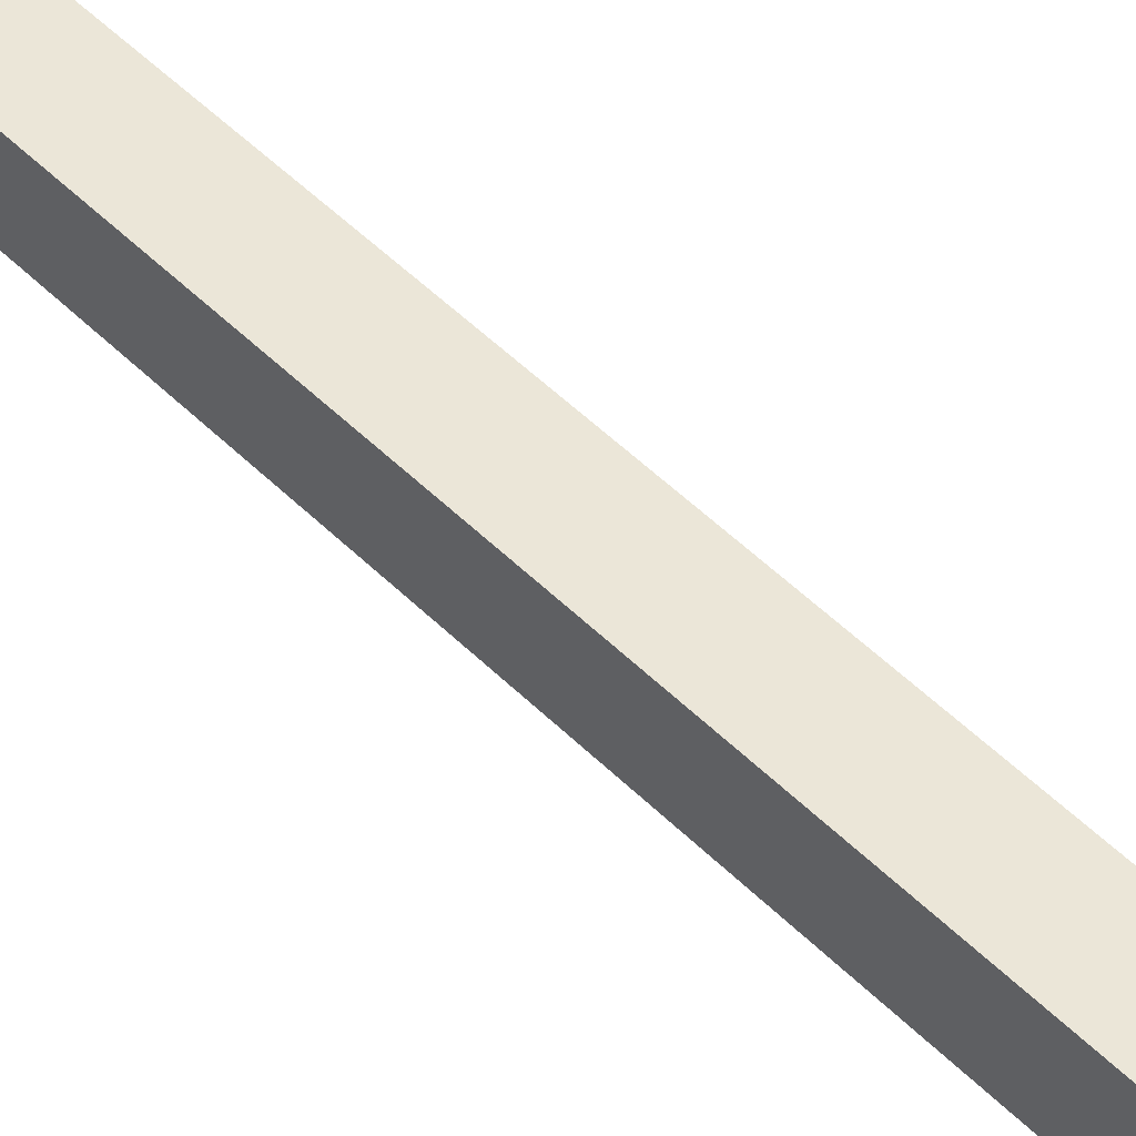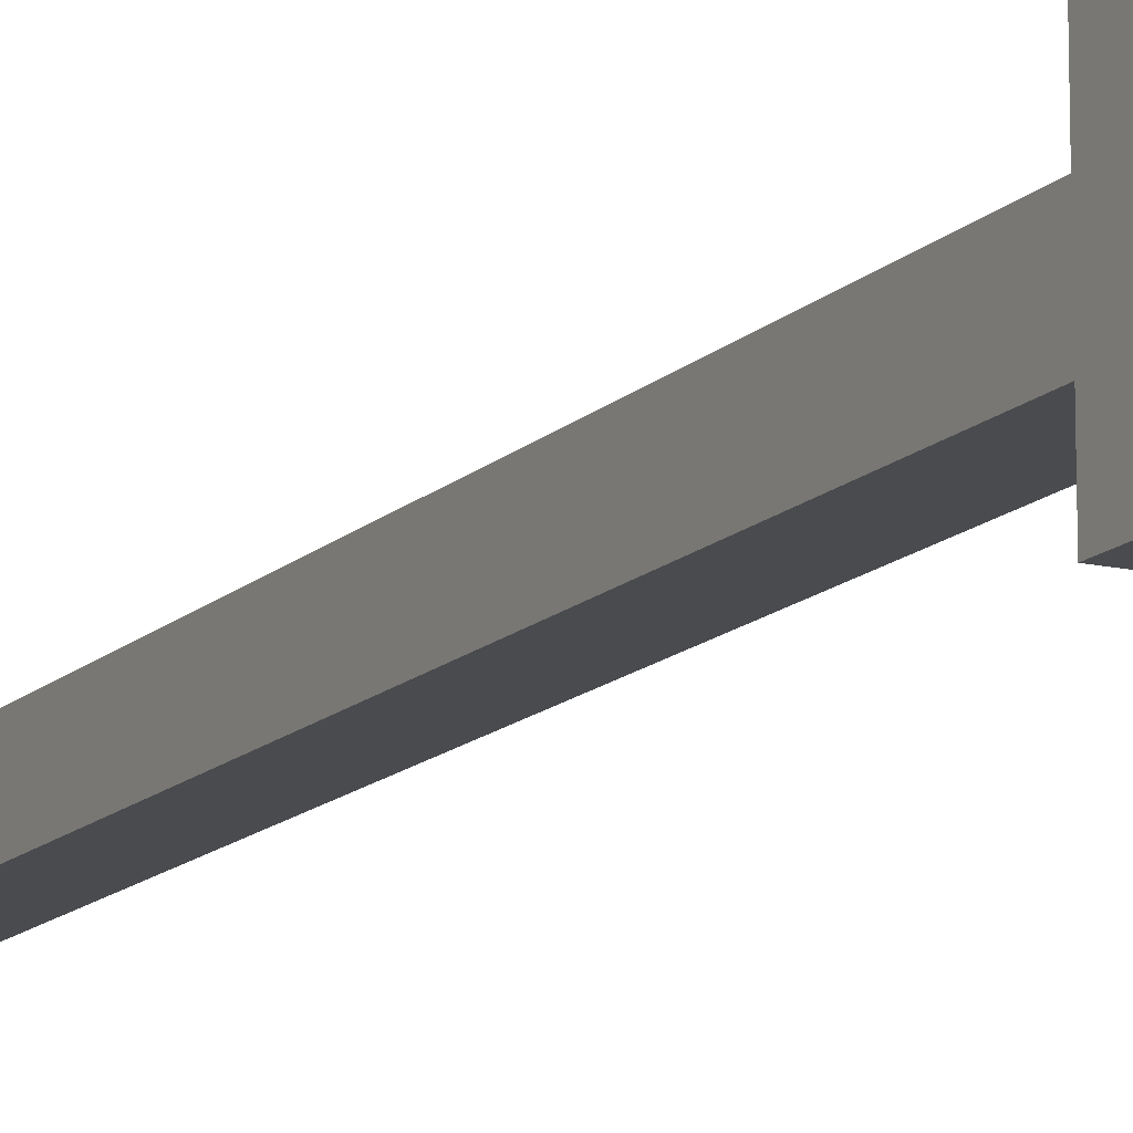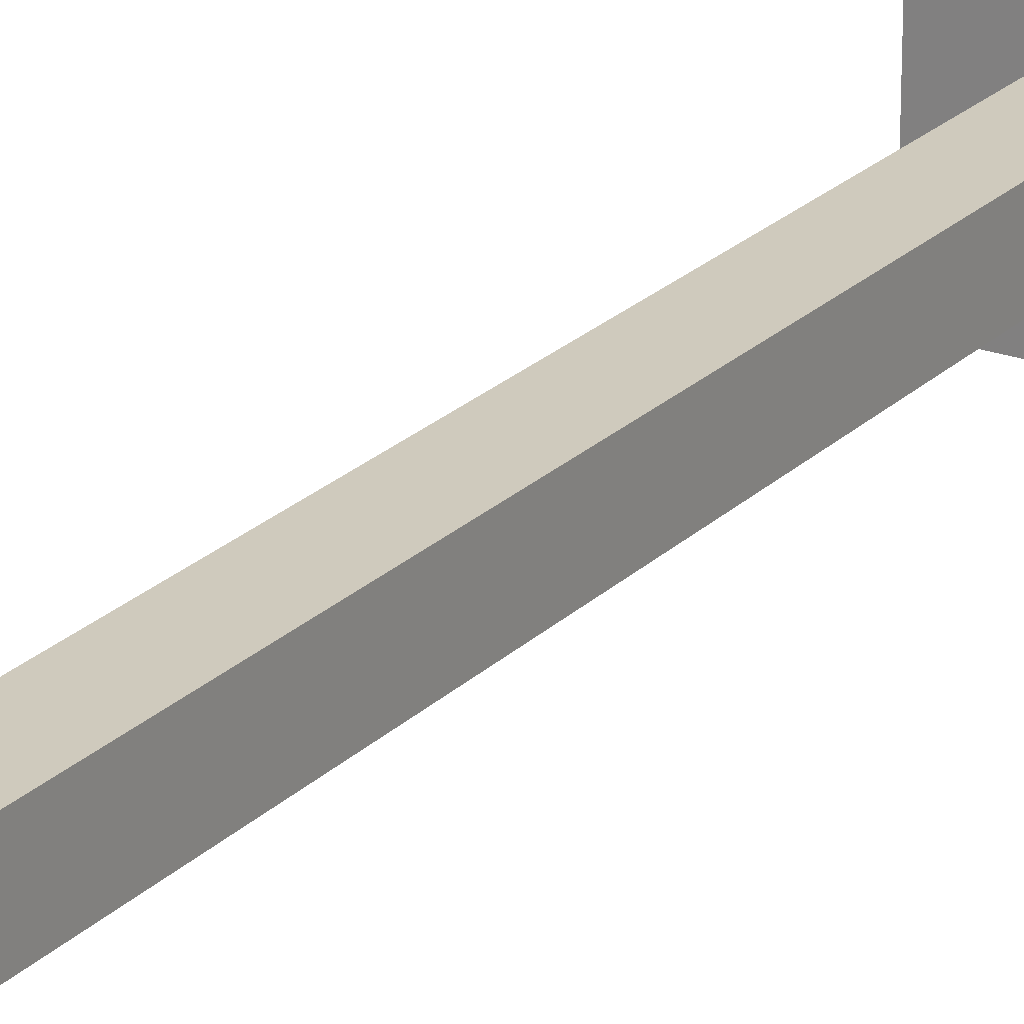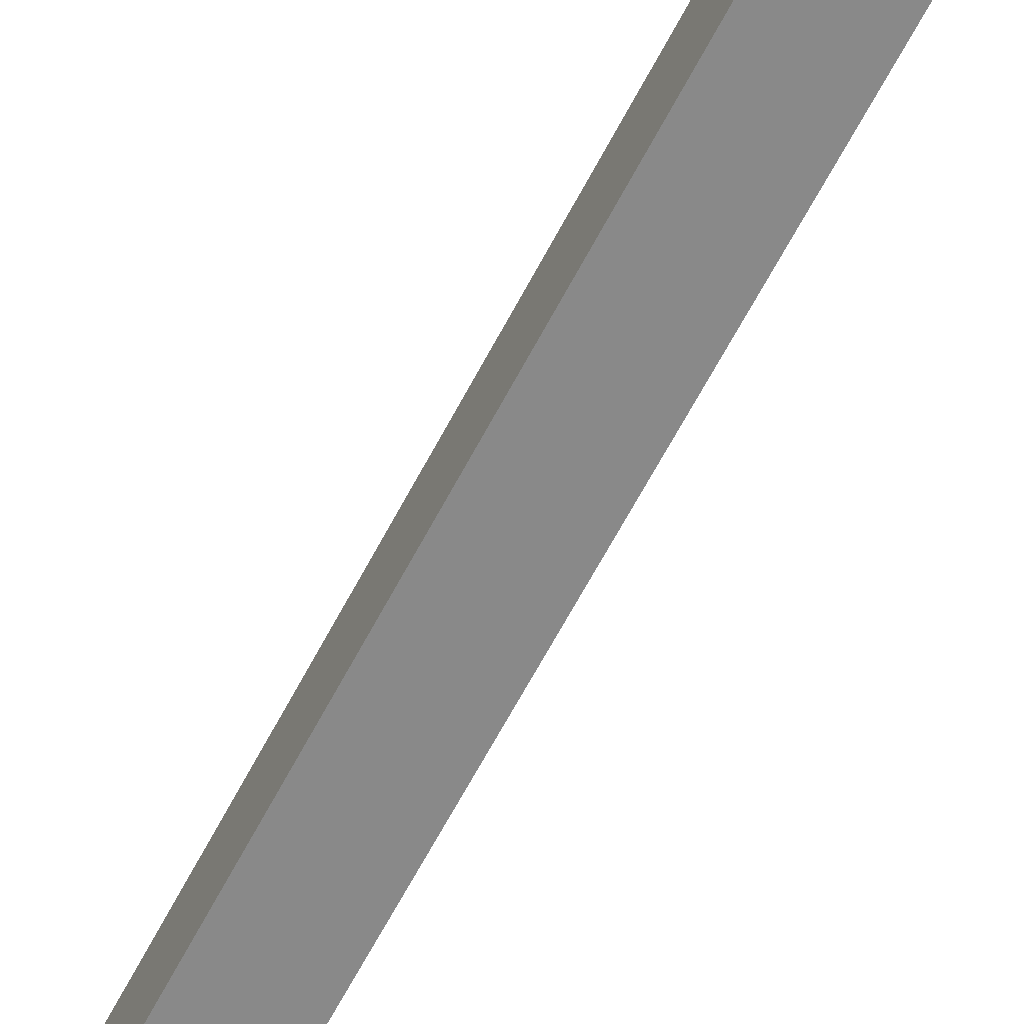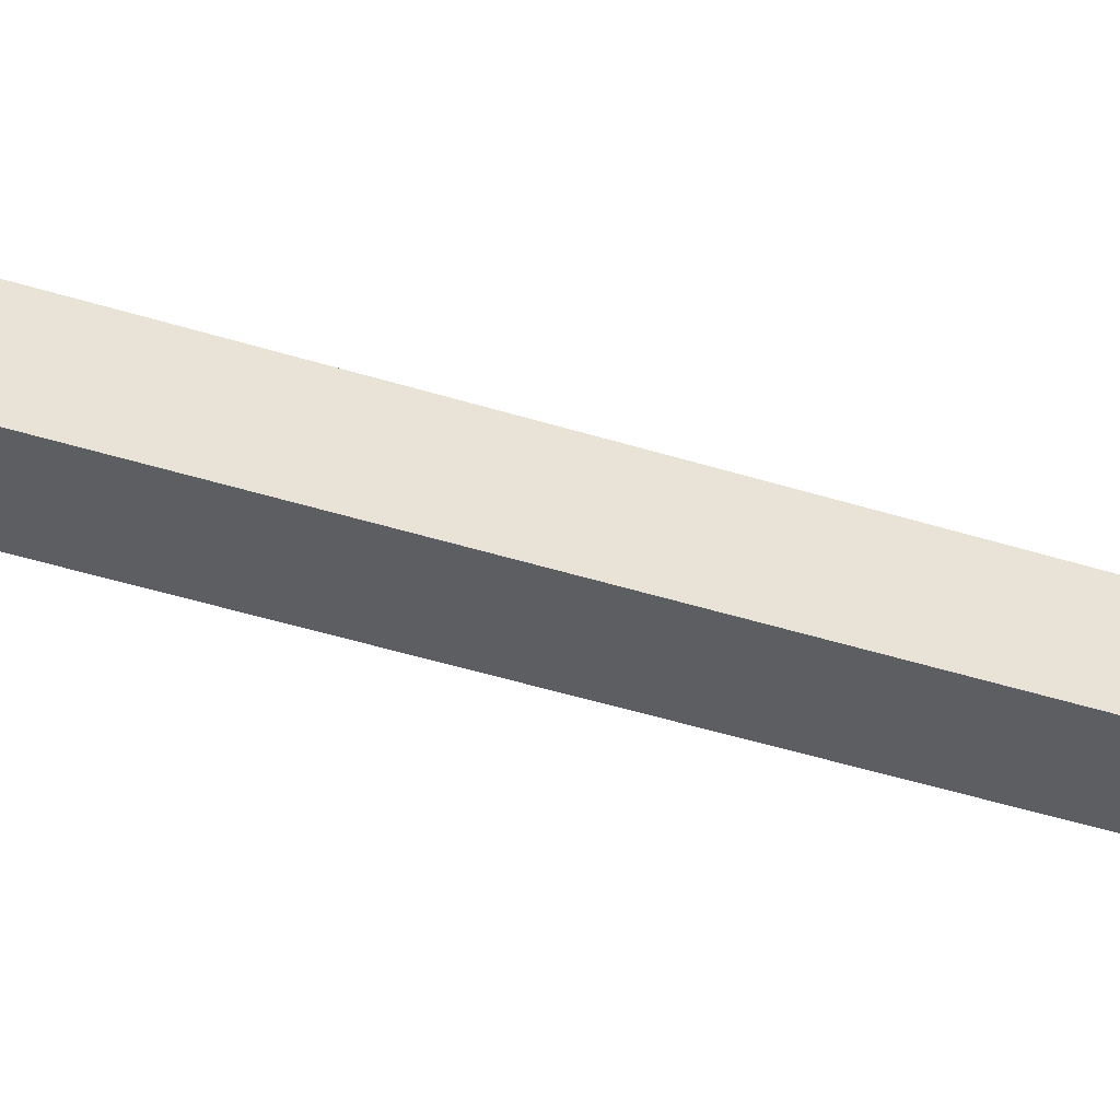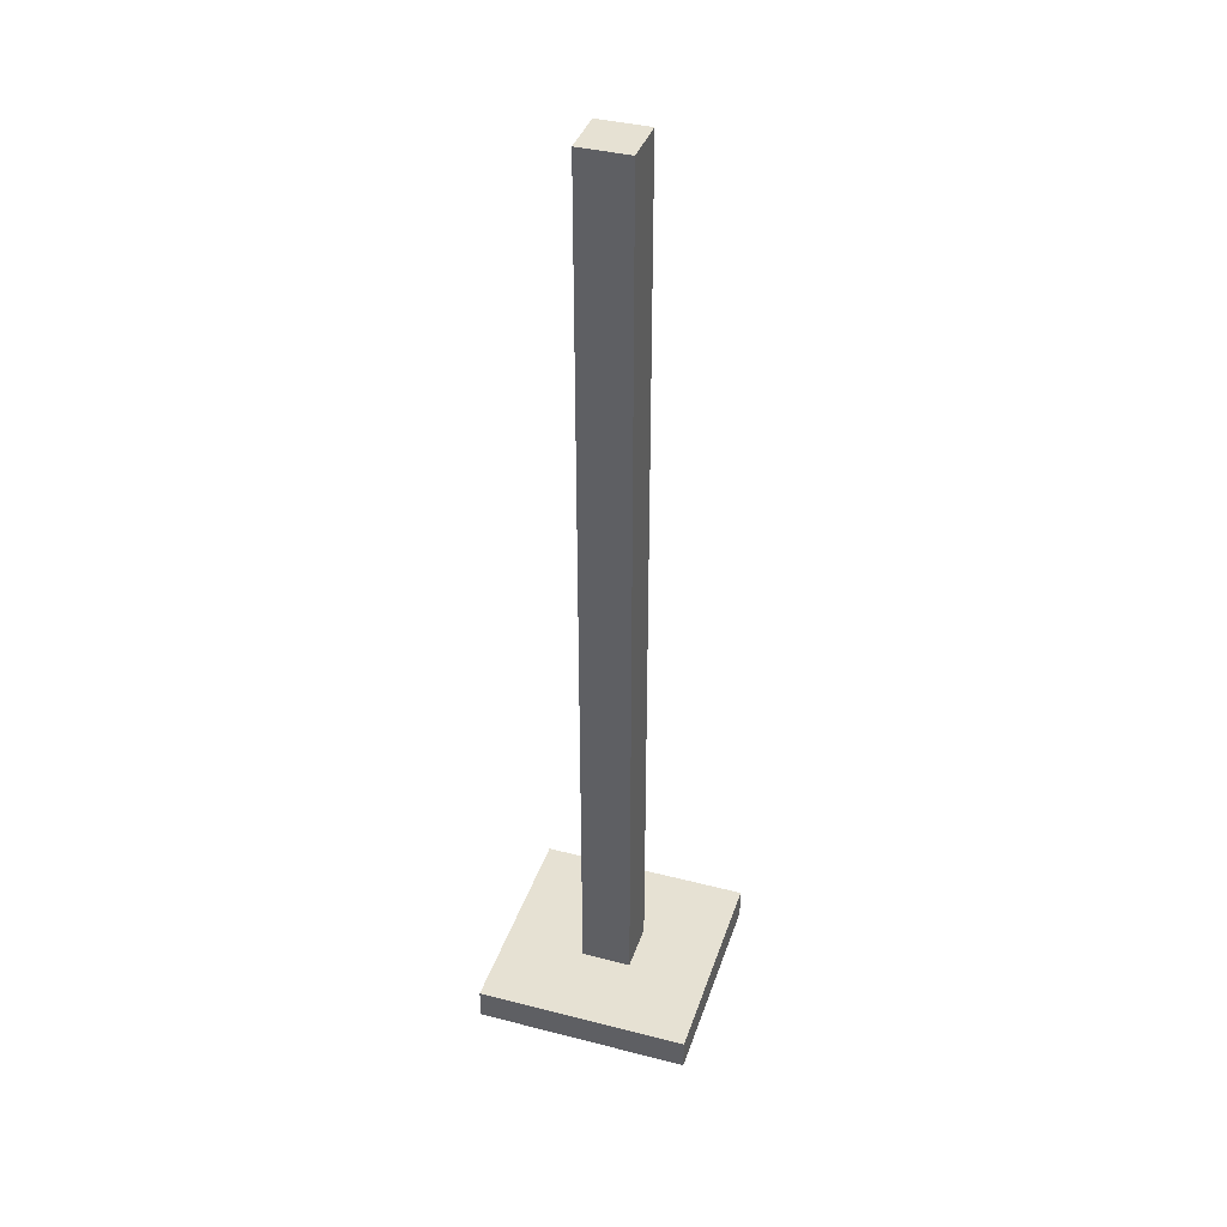
<metadata>
{"format":"obj","ext":"obj","renderer":"f3d","projection":"perspective","resolution":1024,"background":"white","views":[{"elev":46.5,"azim":-41.0,"up":"+Z"},{"elev":-13.9,"azim":-27.5,"up":"+Z"},{"elev":22.9,"azim":-147.8,"up":"+Z"},{"elev":-63.0,"azim":152.6,"up":"+Z"},{"elev":-38.1,"azim":67.3,"up":"+Z"},{"elev":38.9,"azim":17.8,"up":"+Y"}]}
</metadata>
<code>
o Gray_Cube.001
v -1 -0.1481 1
v -0.2346 0.1481 0.2346
v -1 -0.1481 -1
v -0.2346 0.1481 -0.2346
v 1 -0.1481 1
v 0.2346 0.1481 0.2346
v 1 -0.1481 -1
v 0.2346 0.1481 -0.2346
v -1 0.1481 1
v -1 0.1481 -1
v 1 0.1481 -1
v 1 0.1481 1
v -0.2346 8.582 0.2346
v -0.2346 8.582 -0.2346
v 0.2346 8.582 -0.2346
v 0.2346 8.582 0.2346
f 9 3 1
f 10 7 3
f 11 5 7
f 12 1 5
f 7 1 3
f 6 13 2
f 4 9 2
f 8 10 4
f 6 11 8
f 2 12 6
f 14 16 15
f 4 15 8
f 8 16 6
f 2 14 4
f 9 10 3
f 10 11 7
f 11 12 5
f 12 9 1
f 7 5 1
f 6 16 13
f 4 10 9
f 8 11 10
f 6 12 11
f 2 9 12
f 14 13 16
f 4 14 15
f 8 15 16
f 2 13 14

</code>
